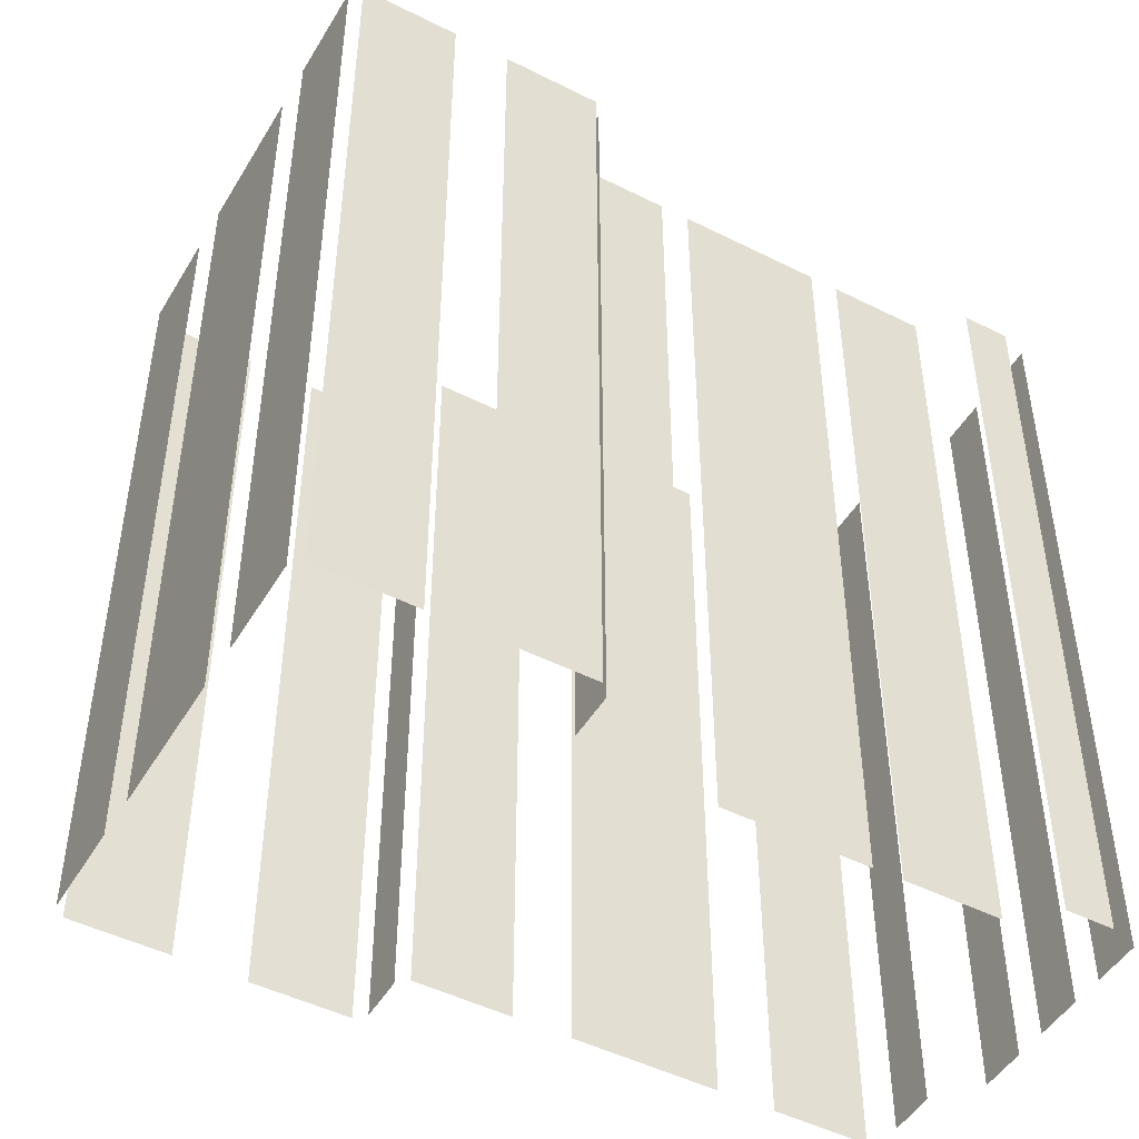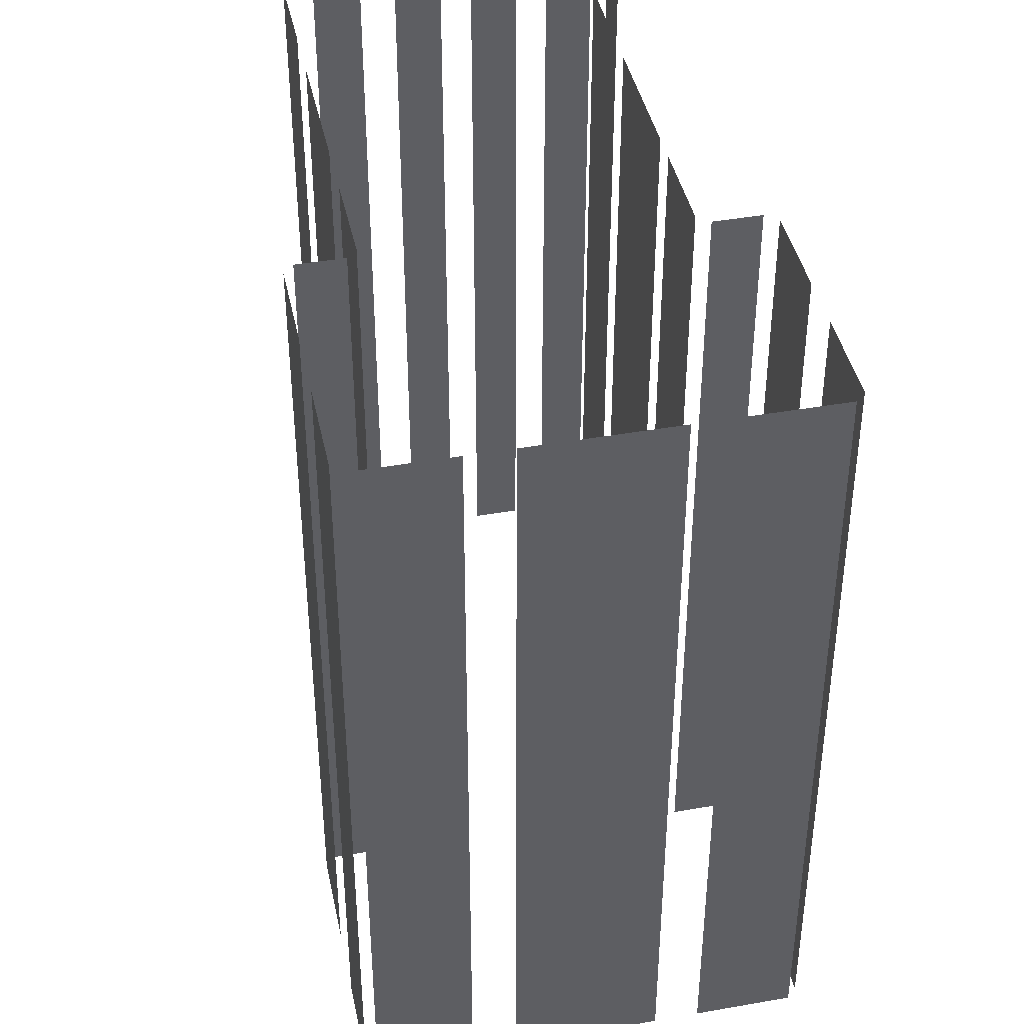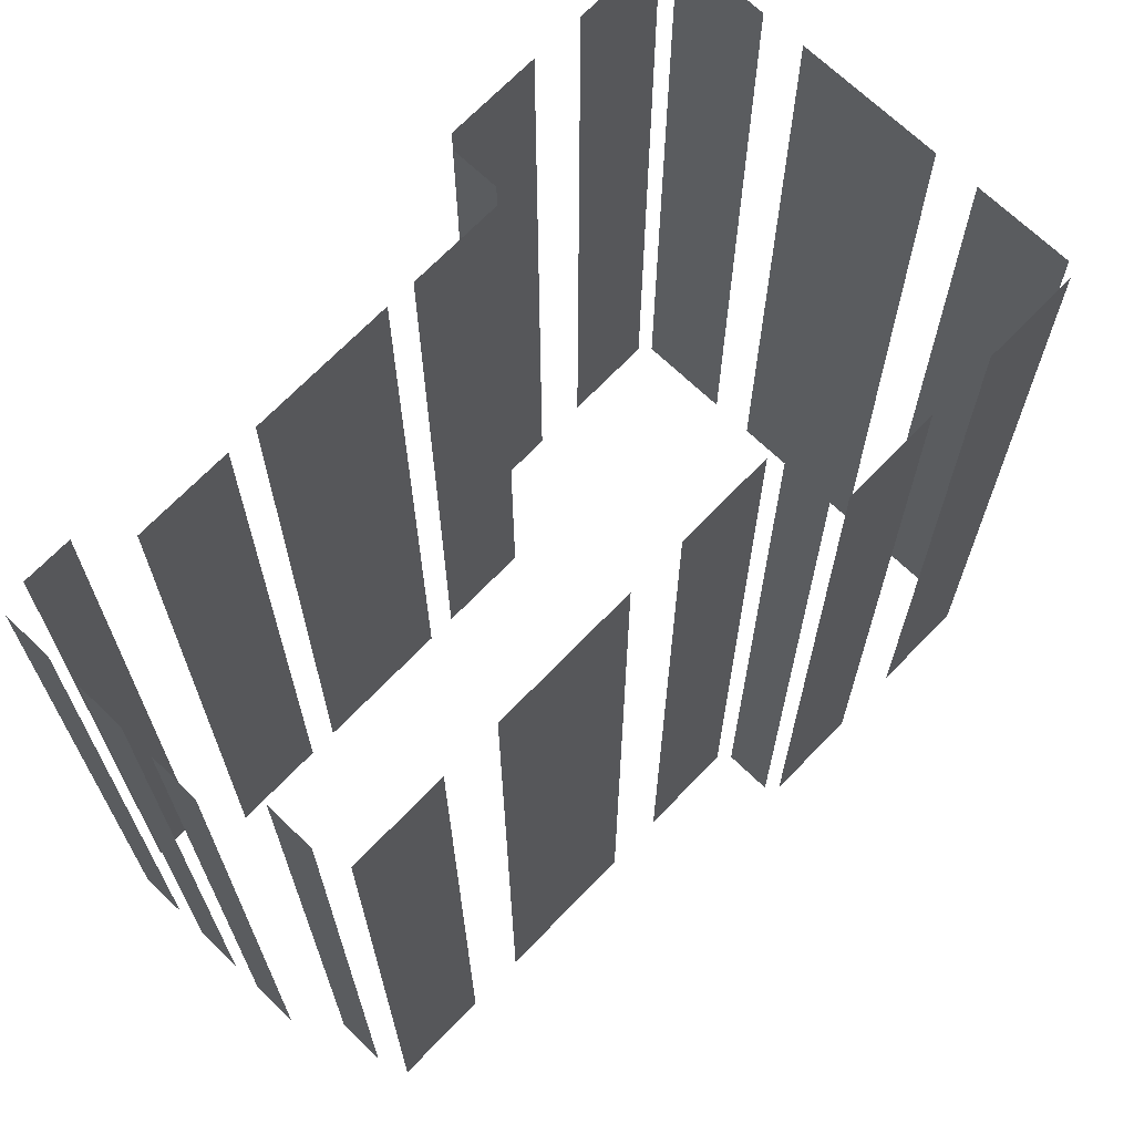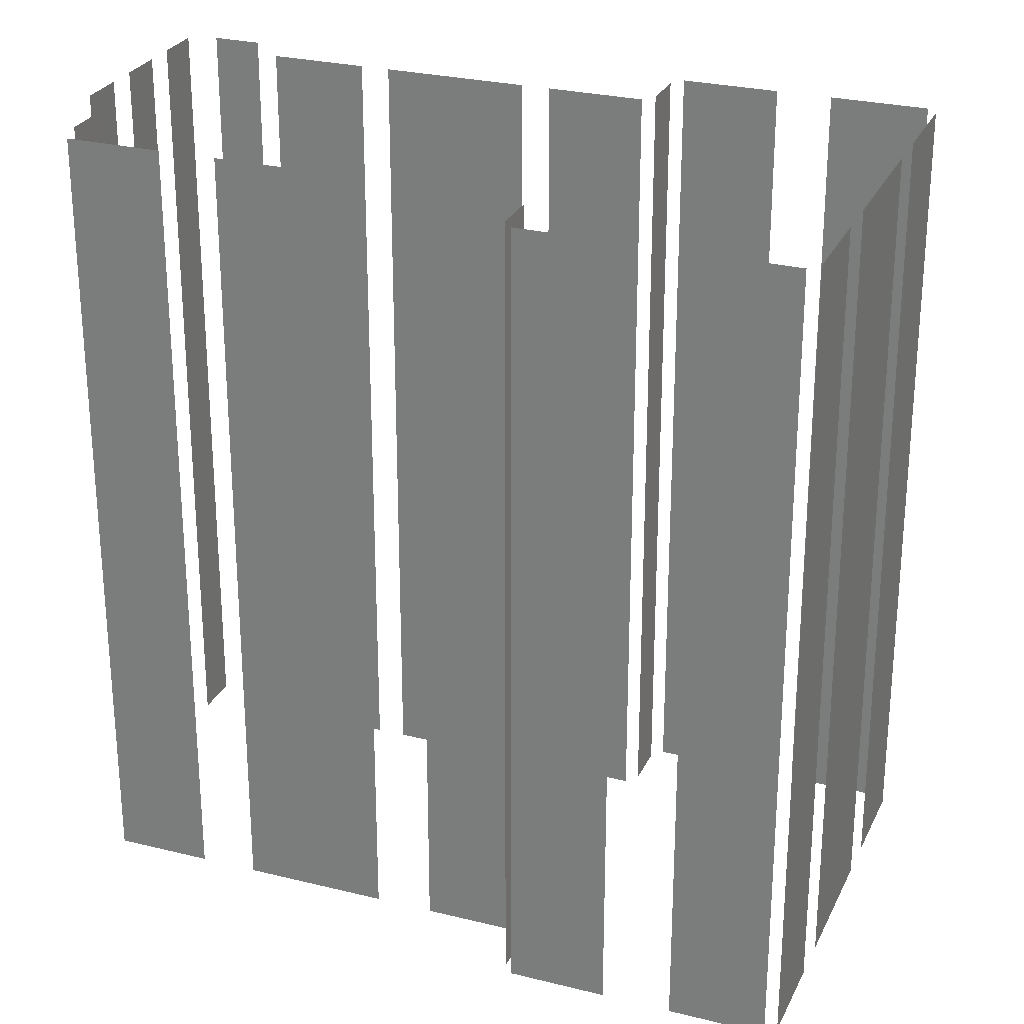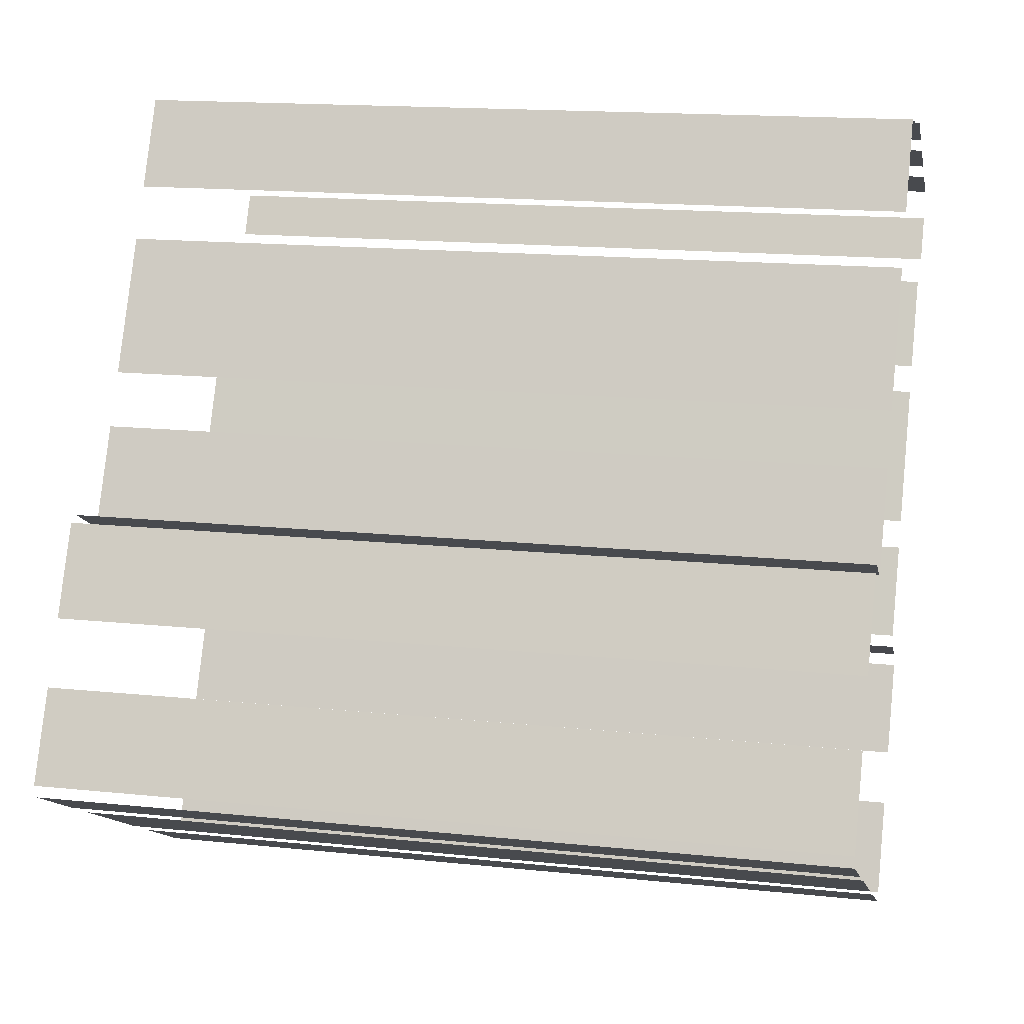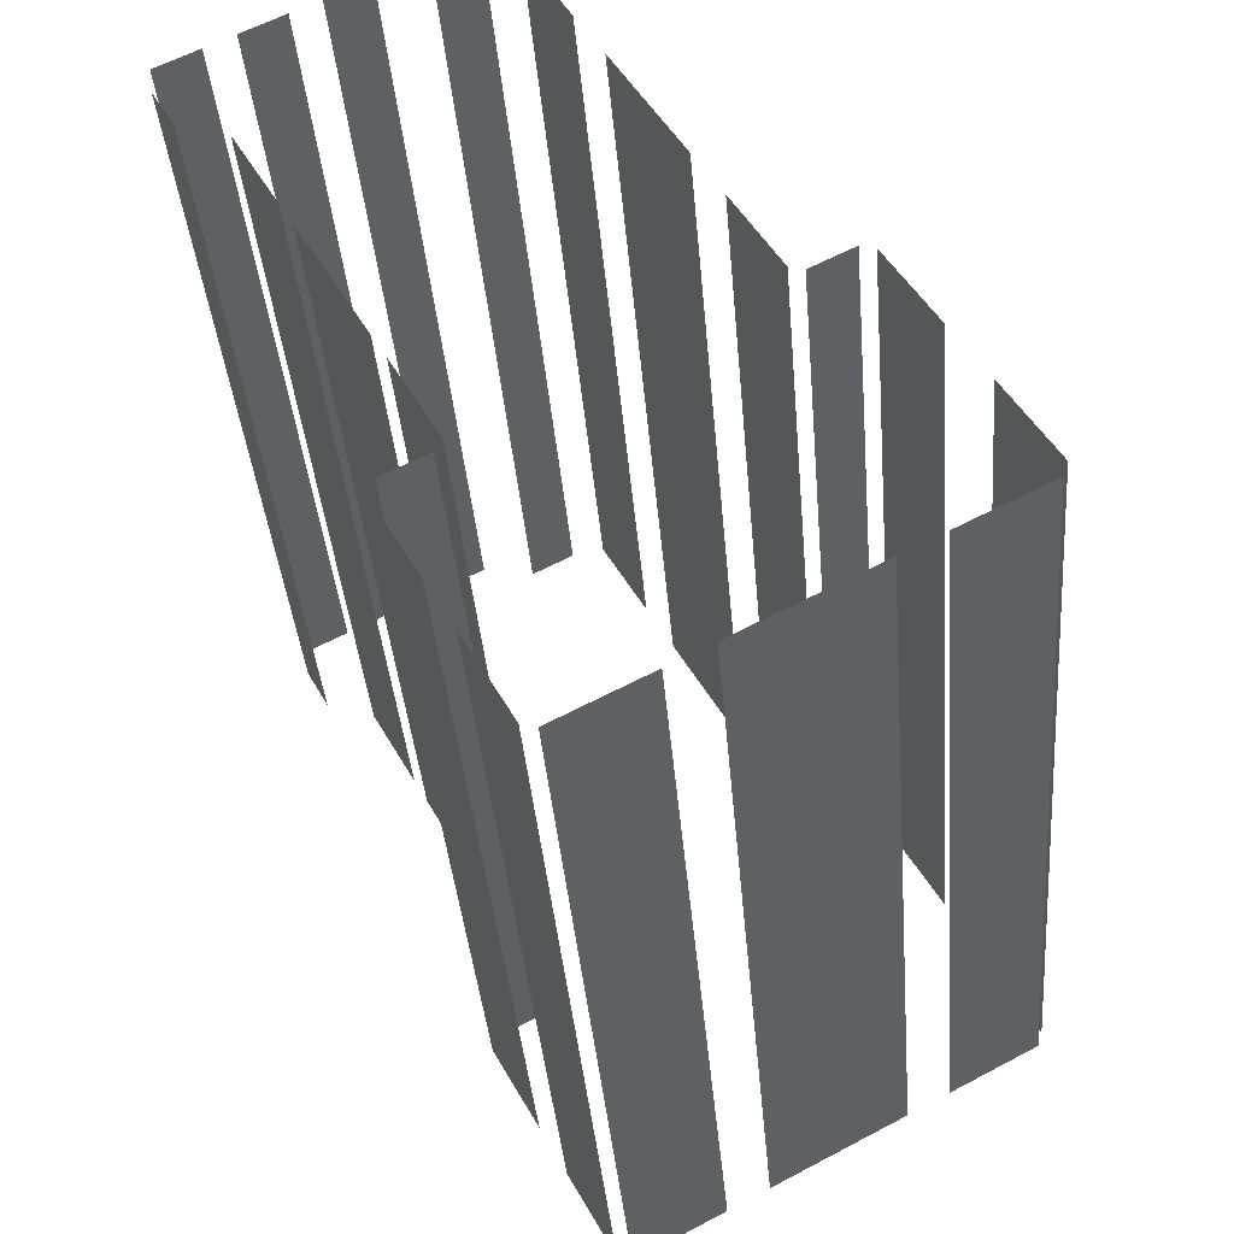
<metadata>
{"format":"obj","ext":"obj","renderer":"f3d","projection":"perspective","resolution":1024,"background":"white","views":[{"elev":-47.9,"azim":32.2,"up":"+Z"},{"elev":42.0,"azim":-40.2,"up":"+Z"},{"elev":69.2,"azim":-164.4,"up":"+Z"},{"elev":27.1,"azim":-97.2,"up":"+Z"},{"elev":15.9,"azim":-77.7,"up":"+Y"},{"elev":-39.0,"azim":-175.1,"up":"+Y"}]}
</metadata>
<code>
o geometryt000010000010000110010110000110000110100000010100st90
v 839 -184 149.5
v 841.9 -185.6 149.5
v 841.9 -185.6 176.5
v 839 -184 176.5
v 843.2 -186.3 176.5
v 843.2 -186.3 149.5
v 847.5 -188.6 149.5
v 847.5 -188.6 176.5
v 848.9 -189.3 149.5
v 851.8 -190.8 149.5
v 851.8 -190.8 176.5
v 848.9 -189.3 176.5
v 840.4 -180.6 176.5
v 840.4 -180.6 149.5
v 838.8 -183.5 149.5
v 838.8 -183.5 176.5
v 843.1 -175.7 176.5
v 843.1 -175.7 149.5
v 841.5 -178.6 149.5
v 841.5 -178.6 176.5
v 845 -176.3 176.5
v 845 -176.3 149.5
v 843.6 -175.6 149.5
v 843.6 -175.6 176.5
v 847 -173.3 176.5
v 847 -173.3 149.5
v 845.5 -176.2 149.5
v 845.5 -176.2 176.5
v 850.3 -167.2 176.5
v 850.3 -167.2 149.5
v 847.9 -171.6 149.5
v 847.9 -171.6 176.5
v 852.7 -162.6 149.5
v 851.2 -165.5 149.5
v 851.2 -165.5 176.5
v 852.7 -162.6 176.5
v 852.2 -190.7 149.5
v 853.8 -187.8 149.5
v 853.8 -187.8 176.5
v 852.2 -190.7 176.5
v 854.7 -186.2 176.5
v 854.7 -186.2 149.5
v 856.2 -183.3 149.5
v 856.2 -183.3 176.5
v 855.3 -163.6 176.5
v 855.3 -163.6 149.5
v 853.8 -162.8 149.5
v 853.8 -162.8 176.5
v 854.4 -181.5 176.5
v 854.4 -181.5 149.5
v 855.9 -178.6 149.5
v 855.9 -178.6 176.5
v 856.4 -177.7 149.5
v 858.7 -173.4 149.5
v 858.7 -173.4 176.5
v 856.4 -177.7 176.5
v 859.2 -172.5 149.5
v 860.7 -169.6 149.5
v 860.7 -169.6 176.5
v 859.2 -172.5 176.5
v 856 -182.8 176.5
v 856 -182.8 149.5
v 854.6 -182 149.5
v 854.6 -182 176.5
v 858.5 -164 176.5
v 858.5 -164 149.5
v 857.1 -163.3 149.5
v 857.1 -163.3 176.5
v 860.9 -165.3 149.5
v 859.5 -164.6 149.5
v 859.5 -164.6 176.5
v 860.9 -165.3 176.5
v 863.3 -166.6 176.5
v 863.3 -166.6 149.5
v 861.9 -165.9 149.5
v 861.9 -165.9 176.5
v 862.4 -169.1 176.5
v 862.4 -169.1 149.5
v 863.2 -167.6 149.5
v 863.2 -167.6 176.5
f 1 2 3
f 4 1 3
f 5 6 7
f 5 7 8
f 9 10 11
f 12 9 11
f 13 14 15
f 13 15 16
f 17 18 19
f 17 19 20
f 21 22 23
f 21 23 24
f 25 26 27
f 25 27 28
f 29 30 31
f 29 31 32
f 33 34 35
f 36 33 35
f 37 38 39
f 40 37 39
f 41 42 43
f 41 43 44
f 45 46 47
f 45 47 48
f 49 50 51
f 49 51 52
f 57 58 59
f 60 57 59
f 61 62 63
f 61 63 64
f 65 66 67
f 65 67 68
f 69 70 71
f 72 69 71
f 73 74 75
f 73 75 76
f 77 78 79
f 77 79 80
f 53 54 55
f 56 53 55

</code>
